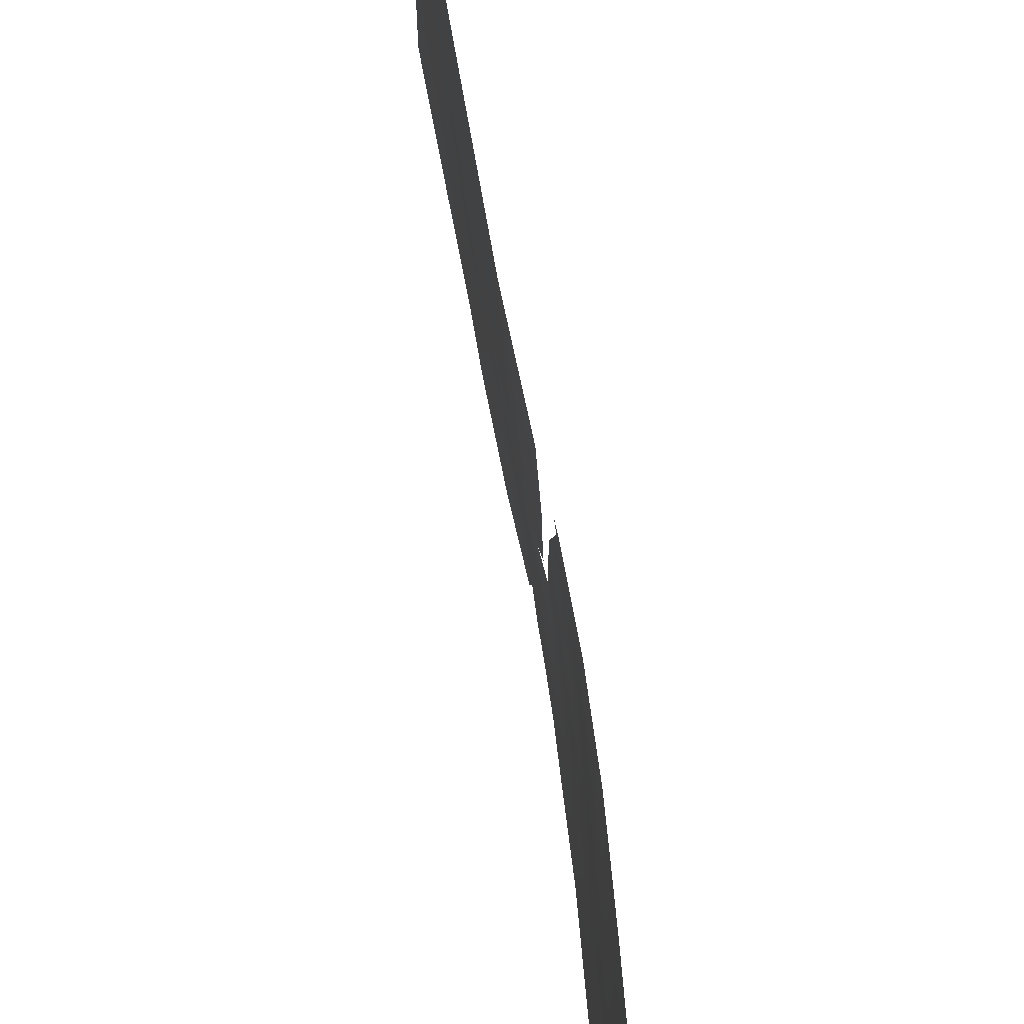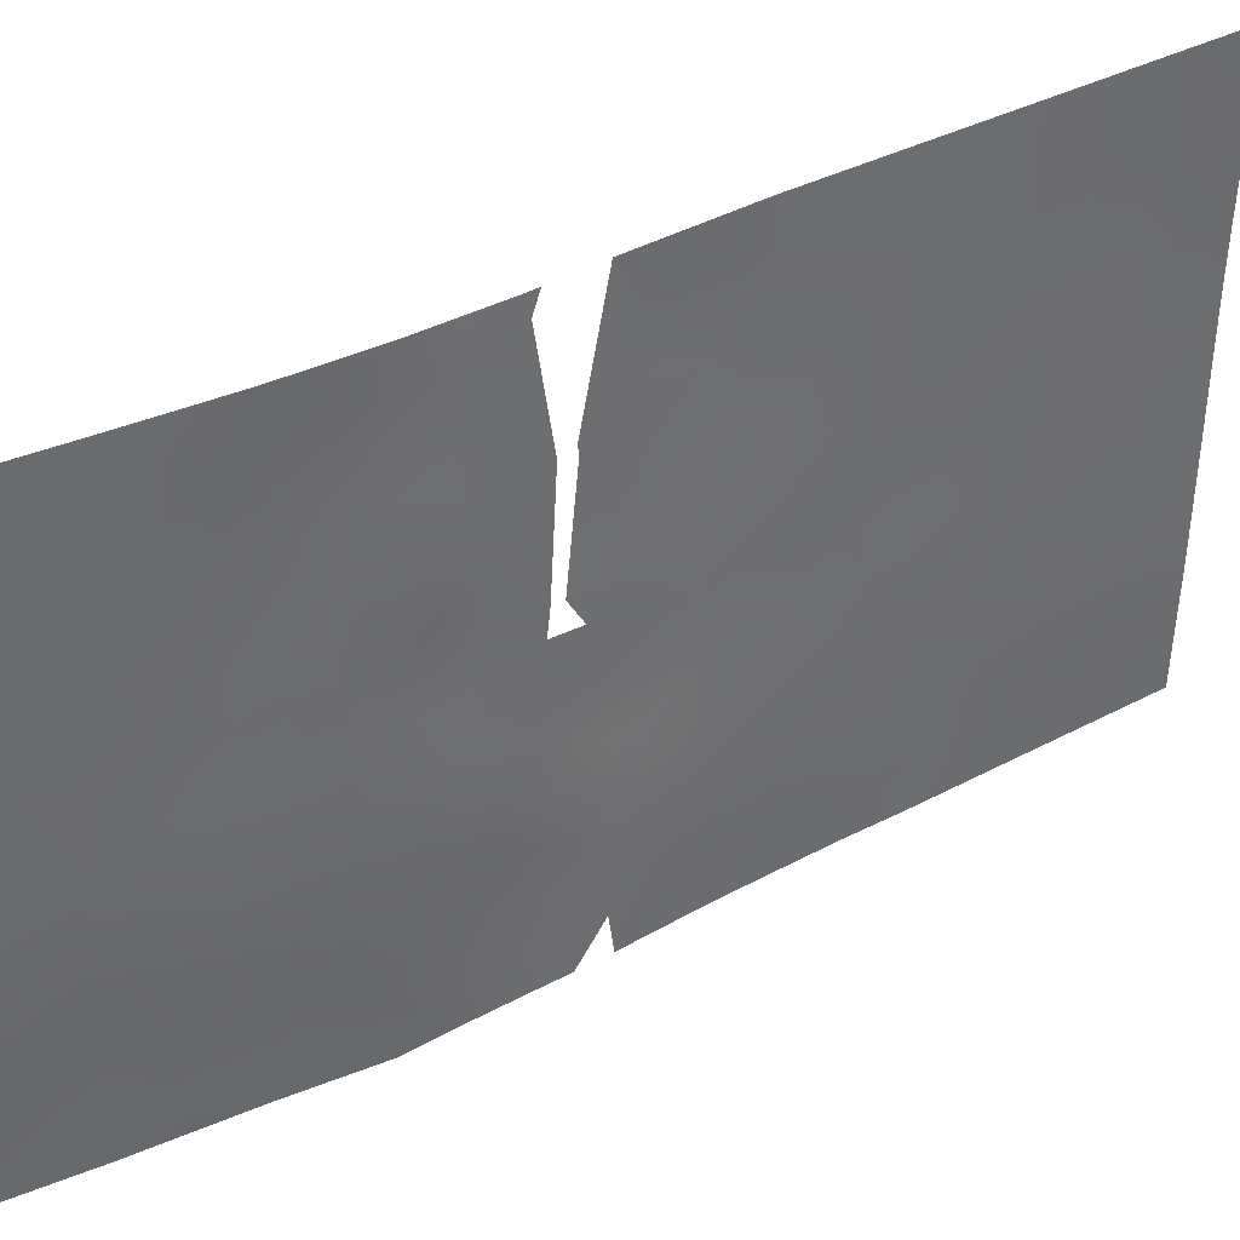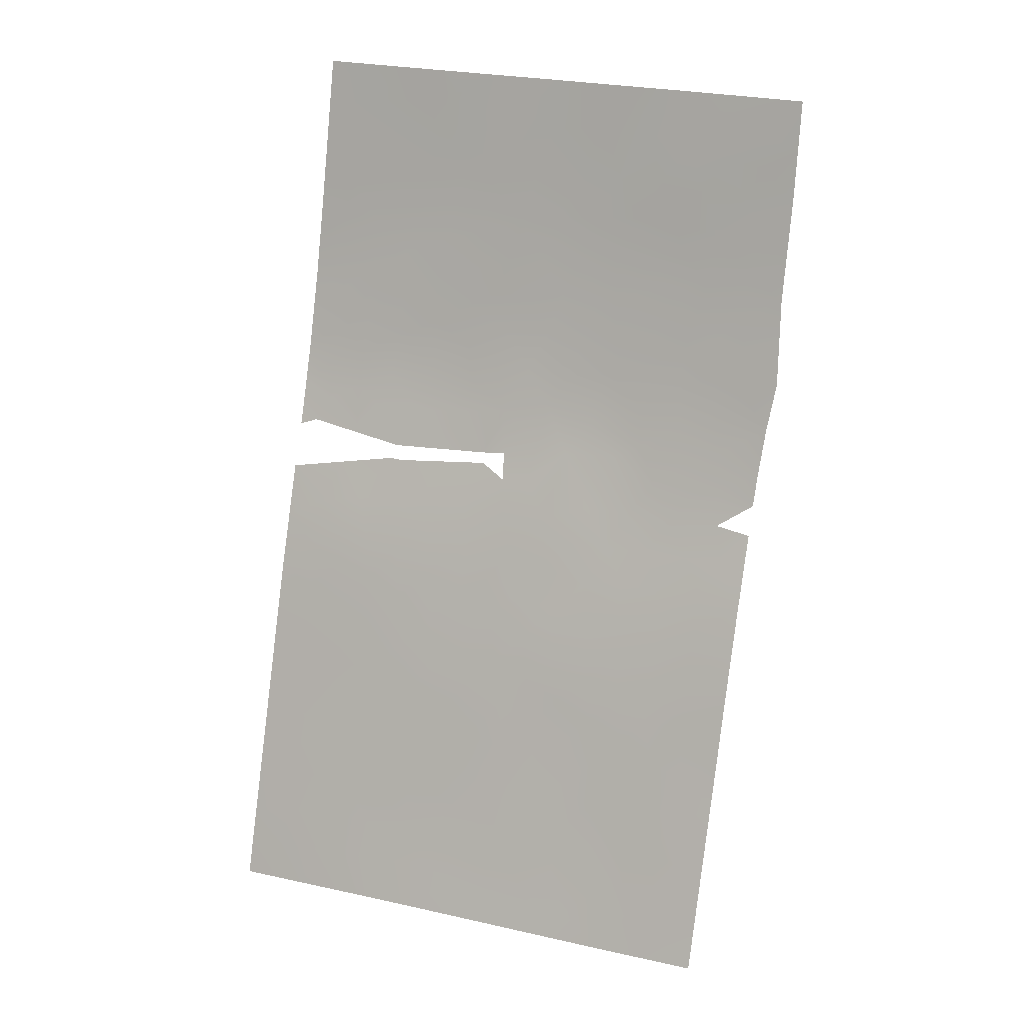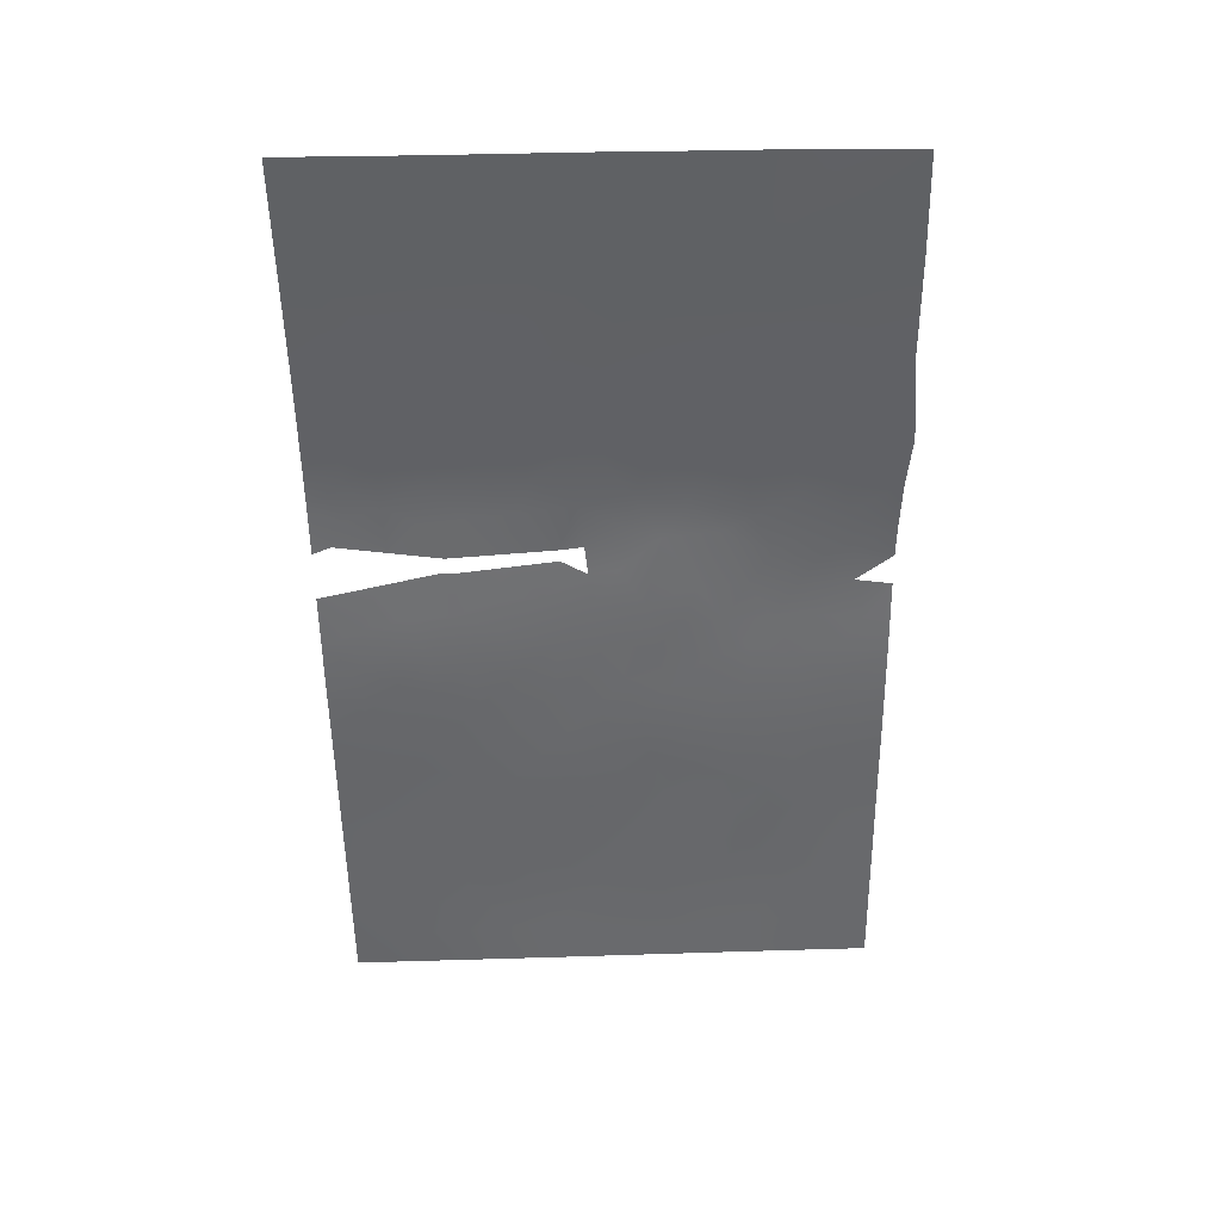
<metadata>
{"format":"obj","ext":"obj","renderer":"f3d","projection":"perspective","resolution":1024,"background":"white","views":[{"elev":78.8,"azim":-169.5,"up":"+Z"},{"elev":38.5,"azim":-102.6,"up":"+Z"},{"elev":25.7,"azim":109.9,"up":"+Y"},{"elev":58.9,"azim":88.1,"up":"+Y"}]}
</metadata>
<code>
v 103.1 94.1 44.77
v 102.6 95.68 44.84
v 106.7 85.2 38
v 107.2 83.81 39.5
v 105.6 87.83 45.08
v 105.9 87.16 43.3
v 102.4 96.83 39.67
v 102.5 95.96 42.99
v 107.9 81.97 47.95
v 108 81.76 43.64
v 106.2 86.44 41.51
v 102.8 95.54 37.94
v 108.6 80.2 46.65
v 108.6 80.22 45.36
v 102.8 94.93 50
v 102.4 96.32 48.49
v 103.8 92.21 42.26
v 104.7 90.13 45.31
v 105.8 87.48 39.94
v 101.7 99.23 38.88
v 101.4 100 40.91
v 102.1 97.81 37.95
v 101.4 100 44.16
v 101.4 100 43.3
v 102 97.72 44.31
v 108.6 80.25 40.4
v 107.7 82.44 40.87
v 108.5 80.16 48.42
v 105.4 88.55 38
v 106.2 86.42 38
v 104.2 91.18 44.95
v 103.1 94.11 43.66
v 107.4 83.28 42.4
v 107.4 83.19 50
v 102.8 95.08 46.65
v 101.4 100 47.04
v 101.9 97.99 50
v 101.7 98.97 45.92
v 104.1 91.38 49.59
v 104 91.5 50
v 103.4 93.18 50
v 103.7 92.31 48.53
v 104.1 91.24 50
v 105.3 88.63 46.91
v 104.8 89.93 43.17
v 104.2 91.06 47.29
v 103.5 92.97 46.52
v 104.2 91.24 44.41
v 104.4 90.64 44.34
v 105.3 88.53 41.9
v 105.2 88.94 48.55
v 108.6 80.28 38.41
v 108 81.87 39.09
v 104.6 90.33 38.81
v 101.4 100 46.7
v 108.6 80.23 42.71
v 102.2 97.03 46.38
v 104.6 90.29 41.03
v 105.1 89.03 43.93
v 106.4 85.75 44.58
v 104.3 90.95 44.92
v 105.6 87.88 50
v 104.6 90.24 50
v 104.6 90.23 38
v 103.7 92.59 37.92
v 104.3 90.89 38
v 104.4 90.75 47.4
v 104.4 90.74 47.08
v 107.5 83.01 38
v 101.3 100 50
v 101.3 100 49.52
v 101.5 100 39.07
v 101.5 100 38
v 103.4 93.67 37.8
v 108.5 80.59 38
v 106.5 85.44 50
v 108.5 80.13 50
v 107.9 81.7 50
v 108.6 80.29 38
v 106.5 85.66 39.9
v 103.5 93.23 40.14
v 106.2 86.4 46.52
v 105.3 88.58 39.99
v 106.9 84.47 41.15
v 101.8 98.4 47.92
v 105.9 87.04 48.37
v 107 84.22 46.11
v 102 97.96 42.19
v 102.9 94.96 39.99
v 106.7 84.92 48.1
v 106.7 85.12 42.8
v 107.2 83.68 44.13
v 103.1 94.18 48.43
v 103 94.37 41.77
v 102.5 96.2 41.22
v 107.8 82.2 45.77
v 104.1 91.55 39.85
v 102.1 97.83 40.14
v 107.5 82.88 47.57
v 102.8 94.93 45.07
v 102.9 94.93 44.24
v 105.5 88.12 43.59
v 105.2 88.81 42.97
v 105.6 87.82 42.65
v 108.2 81.18 46.2
v 108.1 81.31 45.31
v 102.5 95.79 50
v 102.4 96.39 49.37
v 102.6 95.56 49.26
v 103.5 93.35 38.55
v 103.6 92.83 39.15
v 103.3 93.68 39.35
v 105.8 87.44 41.71
v 105.6 87.96 40.91
v 106 86.98 40.78
v 101.6 99.44 39.87
v 101.9 98.58 39.57
v 101.8 98.81 40.55
v 101.7 98.91 43.99
v 101.8 98.4 45.14
v 101.6 99.28 44.97
v 108.1 81.42 40.67
v 108.3 80.91 41.34
v 108 81.75 41.78
v 108.3 80.92 42.28
v 108.6 80.24 41.55
v 105.2 88.81 39.01
v 105.6 87.97 39
v 106.5 85.73 39.01
v 107.1 84.1 38
v 107.4 83.45 38.71
v 106.9 84.52 38.8
v 105.1 89 45.06
v 105.4 88.33 44.42
v 105.5 88.25 45.98
v 102 97.94 41.16
v 102.3 97.02 40.73
v 102.3 97.03 41.69
v 103.9 91.84 47.8
v 103.6 92.67 47.64
v 103.9 91.96 46.87
v 104.6 90.26 39.97
v 104.3 91.02 40.51
v 104.3 90.88 39.58
v 104.4 90.72 43.71
v 102.3 96.96 42.64
v 102.3 96.85 43.6
v 102 97.91 43.24
v 105.8 87.48 38
v 106 86.93 38.97
v 106.2 86.49 39.87
v 105 89.42 42.4
v 104.9 89.5 40.5
v 105.2 88.79 40.97
v 104.9 89.45 41.5
v 106.3 86.04 40.64
v 108.6 80.27 39.4
v 108.3 81.14 39.72
v 108.3 81.02 38.76
v 105.8 87.47 44.2
v 106 86.82 42.4
v 105.7 87.52 46.72
v 106.1 86.72 47.47
v 105.6 87.82 47.62
v 102.1 97.38 45.36
v 101.9 98.02 46.18
v 103 94.55 45.79
v 102.7 95.43 45.75
v 108.3 80.95 43.31
v 108.1 81.54 42.78
v 104.8 89.9 44.25
v 105.4 88.47 49.24
v 105.1 89.06 50
v 104.9 89.51 49.12
v 105 89.39 38
v 104.9 89.47 38.53
v 104.2 91.19 38.86
v 103.9 92 38.98
v 104.1 91.56 37.98
v 107.9 82.12 39.98
v 101.9 98.45 38.69
v 101.8 98.9 37.97
v 104.8 89.74 48.1
v 104.5 90.49 48.7
v 102.5 96.67 37.94
v 102.6 96.14 38.81
v 102.3 97.05 38.7
v 105.2 88.84 47.79
v 103.1 94.61 37.87
v 102.9 95.09 38.88
v 103.3 93.73 41.02
v 103 94.67 40.88
v 103.2 94.12 40.14
v 104.8 89.75 47.11
v 104.7 90.16 46.33
v 101.6 99 50
v 101.6 99.05 49.55
v 104.2 91.12 46.12
v 103.8 92.05 45.75
v 103.9 91.93 49.31
v 104.2 91.22 48.44
v 103.7 92.34 50
v 103.5 92.79 49.28
v 101.5 100 39.99
v 101.6 99.27 47.56
v 101.6 99.16 48.65
v 101.4 100 48.28
v 103.8 92.37 40.05
v 103.5 92.81 45.47
v 103.8 92.23 44.54
v 103.2 93.63 45.7
v 103.4 93.24 44.89
v 104.6 90.28 42.08
v 103.4 93.24 48.48
v 103.2 93.64 47.55
v 102.5 96.05 46.56
v 102.4 96.37 45.58
v 106.2 86.47 43.93
v 106.3 86.14 43.04
v 106.6 85.44 43.67
v 106.8 84.7 44.35
v 106.9 84.41 43.45
v 106.6 85.46 41.33
v 106.8 84.8 41.97
v 106.4 85.8 42.17
v 108.6 80.23 44.04
v 108.3 81.06 44.41
v 102.6 95.68 47.54
v 102.3 96.7 47.41
v 108.6 80.18 47.54
v 108.2 81.04 48.22
v 108.2 81.11 47.25
v 107.7 82.43 42.75
v 107.6 82.69 43.88
v 107.3 83.41 43.2
v 107.7 82.53 38.63
v 107.6 82.8 39.35
v 107.5 83.13 40.17
v 101.7 98.96 42.74
v 103.1 94.44 39.39
v 103.9 91.86 40.95
v 104.3 90.85 46
v 102.2 96.98 50
v 102.1 97.22 49.18
v 107.6 82.84 41.73
v 106.7 85.11 40.49
v 108 81.8 38
v 108.5 80.14 49.21
v 108.2 80.91 50
v 108.2 80.97 49.15
v 107.9 81.91 49.04
v 107.7 82.44 50
v 107.5 82.84 48.58
v 103.1 94.06 50
v 102.9 94.61 49.23
v 103.2 93.69 49.25
v 103.4 93.25 44.03
v 103.1 94.08 46.64
v 101.5 99.47 46.6
v 106 86.79 44.85
v 101.4 100 45.43
v 102.3 96.66 44.58
v 102.6 95.84 43.92
v 106.8 84.83 39.66
v 102.1 97.77 39.11
v 104.9 89.51 39.46
v 107.2 83.82 41.8
v 107.3 83.47 41
v 101.8 98.21 48.94
v 102.1 97.42 48.2
v 101.8 98.64 46.92
v 104 91.64 43.55
v 104.1 91.44 42.8
v 105.5 88.08 48.46
v 102.8 95.01 43.31
v 102.7 95.8 39.76
v 102.7 95.54 40.67
v 102.5 96.28 40.42
v 101.4 100 42.11
v 101.7 98.95 41.61
v 103.6 92.76 41.1
v 103.4 93.36 41.99
v 102 97.7 47.18
v 106.9 84.31 50
v 106.6 85.16 49.1
v 107 84.31 48.89
v 102.9 94.65 47.55
v 106.7 84.98 45.32
v 106.6 85.28 46.32
v 106.3 86.06 45.55
v 105.8 87.4 49.21
v 107.1 84.13 42.6
v 106.2 86.26 49.17
v 106.3 85.93 48.27
v 106.1 86.66 50
v 102.7 95.19 48.43
v 107.1 84.14 40.33
v 102.8 95.13 42.41
v 103.1 94.18 42.69
v 103.7 92.45 43.43
v 102.5 96.08 42.1
v 103.4 93.23 43
v 105.9 87.14 45.79
v 102.8 95.31 41.54
v 107.9 81.98 44.66
v 107.5 82.94 44.89
v 107.8 82.03 46.89
v 107.6 82.79 46.62
v 107.1 83.94 45.1
v 107.4 83.25 45.89
v 106.9 84.55 47.14
v 107.2 83.6 46.9
v 107.1 83.84 48.04
v 107.2 83.53 49.14
v 106.5 85.61 47.31
v 105 89.35 46.16
v 103.2 94.18 38.63
v 107.5 82.79 49.39
v 104 91.52 41.58
f 1 100 101
f 102 103 104
f 105 96 106
f 107 108 109
f 110 111 112
f 113 114 115
f 116 117 118
f 120 121 119
f 122 123 124
f 125 123 126
f 83 127 128
f 130 131 132
f 40 39 43
f 133 135 316
f 136 137 138
f 139 140 141
f 142 143 144
f 146 147 148
f 149 150 128
f 129 151 150
f 45 152 103
f 153 154 155
f 114 154 83
f 115 151 156
f 157 158 159
f 160 134 102
f 113 161 104
f 162 163 164
f 120 165 166
f 100 167 168
f 169 170 125
f 145 45 171
f 172 173 174
f 175 29 176
f 97 177 144
f 177 178 179
f 158 122 180
f 181 20 182
f 183 174 184
f 185 186 187
f 194 188 183
f 12 189 190
f 191 192 193
f 37 196 197
f 198 141 199
f 42 201 200
f 202 203 200
f 116 21 204
f 205 206 207
f 178 208 111
f 199 209 210
f 211 212 209
f 152 213 155
f 140 214 215
f 168 216 217
f 218 219 220
f 221 220 222
f 223 224 225
f 225 219 161
f 226 227 169
f 216 228 229
f 230 231 232
f 234 235 233
f 236 237 131
f 180 238 237
f 239 148 119
f 241 143 319
f 242 61 18
f 243 244 108
f 233 245 124
f 156 246 223
f 159 53 247
f 248 249 250
f 250 251 231
f 79 52 75
f 252 318 251
f 254 255 256
f 257 212 1
f 211 258 167
f 36 55 259
f 160 218 260
f 261 23 121
f 262 147 263
f 264 129 132
f 265 117 181
f 127 266 176
f 267 268 245
f 269 270 244
f 259 271 205
f 272 273 145
f 164 274 188
f 262 217 165
f 263 275 101
f 276 277 278
f 279 280 239
f 112 193 240
f 281 282 191
f 190 276 186
f 136 280 118
f 166 283 271
f 270 283 229
f 284 285 286
f 269 197 206
f 215 287 258
f 288 289 290
f 291 172 274
f 224 267 292
f 293 294 285
f 293 295 291
f 222 292 235
f 214 203 256
f 287 296 228
f 264 297 246
f 268 297 238
f 298 299 275
f 300 272 210
f 255 109 296
f 137 7 278
f 138 301 146
f 299 282 302
f 266 153 142
f 290 303 260
f 257 302 300
f 133 18 171
f 304 298 301
f 277 192 304
f 305 306 234
f 303 162 135
f 106 305 227
f 307 99 308
f 307 105 232
f 208 241 281
f 265 187 7
f 288 221 309
f 309 306 310
f 311 315 289
f 308 312 310
f 313 311 312
f 314 286 313
f 32 1 101
f 101 100 2
f 6 102 104
f 102 59 103
f 104 103 50
f 13 105 14
f 106 14 105
f 15 107 109
f 107 243 108
f 109 108 16
f 317 110 112
f 110 65 111
f 112 111 81
f 11 113 115
f 113 50 114
f 115 114 19
f 21 116 118
f 116 20 117
f 118 117 98
f 119 23 24
f 25 120 119
f 120 38 121
f 119 121 23
f 27 122 124
f 122 26 123
f 56 125 126
f 125 124 123
f 126 123 26
f 19 83 128
f 128 127 29
f 30 3 129
f 3 130 132
f 130 69 131
f 132 131 4
f 5 133 134
f 134 133 59
f 18 133 316
f 133 5 135
f 316 135 44
f 88 136 138
f 136 98 137
f 138 137 95
f 46 139 141
f 139 42 140
f 141 140 47
f 54 142 144
f 142 58 143
f 144 143 97
f 145 49 48
f 88 146 148
f 146 8 147
f 148 147 25
f 29 149 128
f 149 30 150
f 128 150 19
f 30 129 150
f 129 80 151
f 150 151 19
f 59 45 103
f 103 152 50
f 58 153 155
f 153 83 154
f 155 154 50
f 19 114 83
f 114 50 154
f 11 115 156
f 115 19 151
f 156 151 80
f 52 157 159
f 157 26 158
f 159 158 53
f 52 159 75
f 6 160 102
f 160 5 134
f 102 134 59
f 50 113 104
f 113 11 161
f 104 161 6
f 44 162 164
f 162 82 163
f 164 163 86
f 38 120 166
f 120 25 165
f 166 165 57
f 2 100 168
f 100 1 167
f 168 167 35
f 56 169 125
f 169 10 170
f 125 170 124
f 49 145 171
f 171 45 59
f 49 18 61
f 51 172 174
f 172 62 173
f 174 173 63
f 64 176 54
f 176 64 175
f 54 144 177
f 66 177 179
f 177 97 178
f 179 178 65
f 53 158 180
f 158 26 122
f 180 122 27
f 22 181 182
f 182 20 73
f 67 183 184
f 183 51 174
f 184 174 63
f 22 185 187
f 185 12 186
f 187 186 7
f 67 194 183
f 194 44 188
f 183 188 51
f 317 189 74
f 81 191 193
f 191 94 192
f 193 192 89
f 67 68 194
f 68 195 194
f 195 18 316
f 194 195 316
f 196 70 197
f 71 197 70
f 31 198 199
f 198 46 141
f 199 141 47
f 200 39 40
f 42 139 201
f 139 46 201
f 200 201 39
f 40 202 200
f 202 41 203
f 200 203 42
f 20 116 72
f 204 72 116
f 20 72 73
f 36 205 207
f 205 85 206
f 207 206 71
f 74 110 317
f 110 74 65
f 65 178 111
f 178 97 208
f 111 208 81
f 31 199 210
f 199 47 209
f 47 211 209
f 211 1 212
f 209 212 210
f 50 152 155
f 152 45 213
f 155 213 58
f 47 140 215
f 140 42 214
f 215 214 93
f 2 168 217
f 168 35 216
f 217 216 57
f 60 218 220
f 218 6 219
f 220 219 91
f 92 221 222
f 221 60 220
f 222 220 91
f 11 223 225
f 223 84 224
f 225 224 91
f 11 225 161
f 225 91 219
f 161 219 6
f 56 226 169
f 226 14 227
f 169 227 10
f 57 216 229
f 216 35 228
f 229 228 16
f 13 230 232
f 230 28 231
f 232 231 9
f 233 124 170
f 233 170 10
f 10 234 233
f 234 92 235
f 233 235 33
f 69 236 131
f 236 53 237
f 131 237 4
f 53 180 237
f 180 27 238
f 237 238 4
f 24 239 119
f 239 88 148
f 119 148 25
f 89 190 240
f 240 190 317
f 241 97 143
f 68 242 195
f 243 37 244
f 108 244 16
f 233 33 245
f 124 245 27
f 11 156 223
f 156 80 246
f 223 246 84
f 75 159 247
f 247 53 236
f 247 236 69
f 28 248 250
f 248 77 249
f 250 249 78
f 28 250 231
f 250 78 251
f 231 251 9
f 78 252 251
f 252 34 318
f 251 253 9
f 210 48 31
f 41 254 256
f 254 15 255
f 256 255 93
f 32 257 1
f 257 210 212
f 1 211 167
f 211 47 258
f 167 258 35
f 259 55 261
f 5 160 260
f 160 6 218
f 260 218 60
f 259 261 38
f 121 38 261
f 2 262 263
f 262 25 147
f 263 147 8
f 4 264 132
f 264 80 129
f 132 129 3
f 22 265 181
f 265 98 117
f 181 117 20
f 29 127 176
f 127 83 266
f 176 266 54
f 33 267 245
f 267 84 268
f 245 268 27
f 37 269 244
f 269 85 270
f 244 270 16
f 36 259 205
f 259 38 271
f 205 271 85
f 48 272 145
f 145 273 45
f 44 164 188
f 164 86 274
f 188 274 51
f 25 262 165
f 262 2 217
f 165 217 57
f 2 263 101
f 263 8 275
f 101 275 32
f 7 276 278
f 276 89 277
f 278 277 95
f 24 279 239
f 279 21 280
f 239 280 88
f 317 112 240
f 112 81 193
f 240 193 89
f 81 281 191
f 281 17 282
f 191 282 94
f 12 190 186
f 190 89 276
f 186 276 7
f 98 136 118
f 136 88 280
f 118 280 21
f 38 166 271
f 166 57 283
f 271 283 85
f 16 270 229
f 270 85 283
f 229 283 57
f 34 284 314
f 284 76 285
f 85 269 206
f 269 37 197
f 206 197 71
f 47 215 258
f 215 93 287
f 258 287 35
f 60 288 290
f 288 87 289
f 290 289 82
f 86 291 274
f 291 62 172
f 274 172 51
f 91 224 292
f 224 84 267
f 292 267 33
f 76 293 285
f 293 86 294
f 285 294 90
f 86 293 291
f 293 76 295
f 291 295 62
f 92 222 235
f 222 91 292
f 235 292 33
f 93 214 256
f 214 42 203
f 256 203 41
f 35 287 228
f 287 93 296
f 228 296 16
f 80 264 246
f 264 4 297
f 246 297 84
f 27 268 238
f 268 84 297
f 238 297 4
f 8 298 275
f 298 94 299
f 275 299 32
f 300 17 273
f 210 272 48
f 93 255 296
f 255 15 109
f 296 109 16
f 95 137 278
f 137 98 7
f 88 138 146
f 138 95 301
f 146 301 8
f 45 273 213
f 273 17 319
f 32 299 302
f 299 94 282
f 302 282 17
f 54 266 142
f 266 83 153
f 142 153 58
f 60 290 260
f 290 82 303
f 260 303 5
f 210 257 300
f 257 32 302
f 300 302 17
f 59 133 171
f 171 18 49
f 95 304 301
f 304 94 298
f 301 298 8
f 95 277 304
f 277 89 192
f 304 192 94
f 10 305 234
f 305 96 306
f 234 306 92
f 5 303 135
f 303 82 162
f 135 162 44
f 14 106 227
f 106 96 305
f 227 305 10
f 96 307 308
f 307 9 99
f 9 307 232
f 307 96 105
f 232 105 13
f 81 208 281
f 208 97 241
f 98 265 7
f 265 22 187
f 87 288 309
f 288 60 221
f 309 221 92
f 294 86 163
f 87 309 310
f 309 92 306
f 310 306 96
f 87 311 289
f 96 308 310
f 308 99 312
f 310 312 87
f 99 313 312
f 313 90 311
f 312 311 87
f 99 253 313
f 253 99 9
f 242 18 195
f 54 177 66
f 315 294 163
f 315 163 82
f 289 315 82
f 286 285 90
f 313 286 90
f 90 294 315
f 311 90 315
f 194 316 44
f 314 284 286
f 317 190 189
f 253 314 313
f 318 253 251
f 318 34 314
f 253 318 314
f 273 319 213
f 319 143 58
f 213 319 58
f 17 241 319
f 300 273 272
f 281 241 17

</code>
